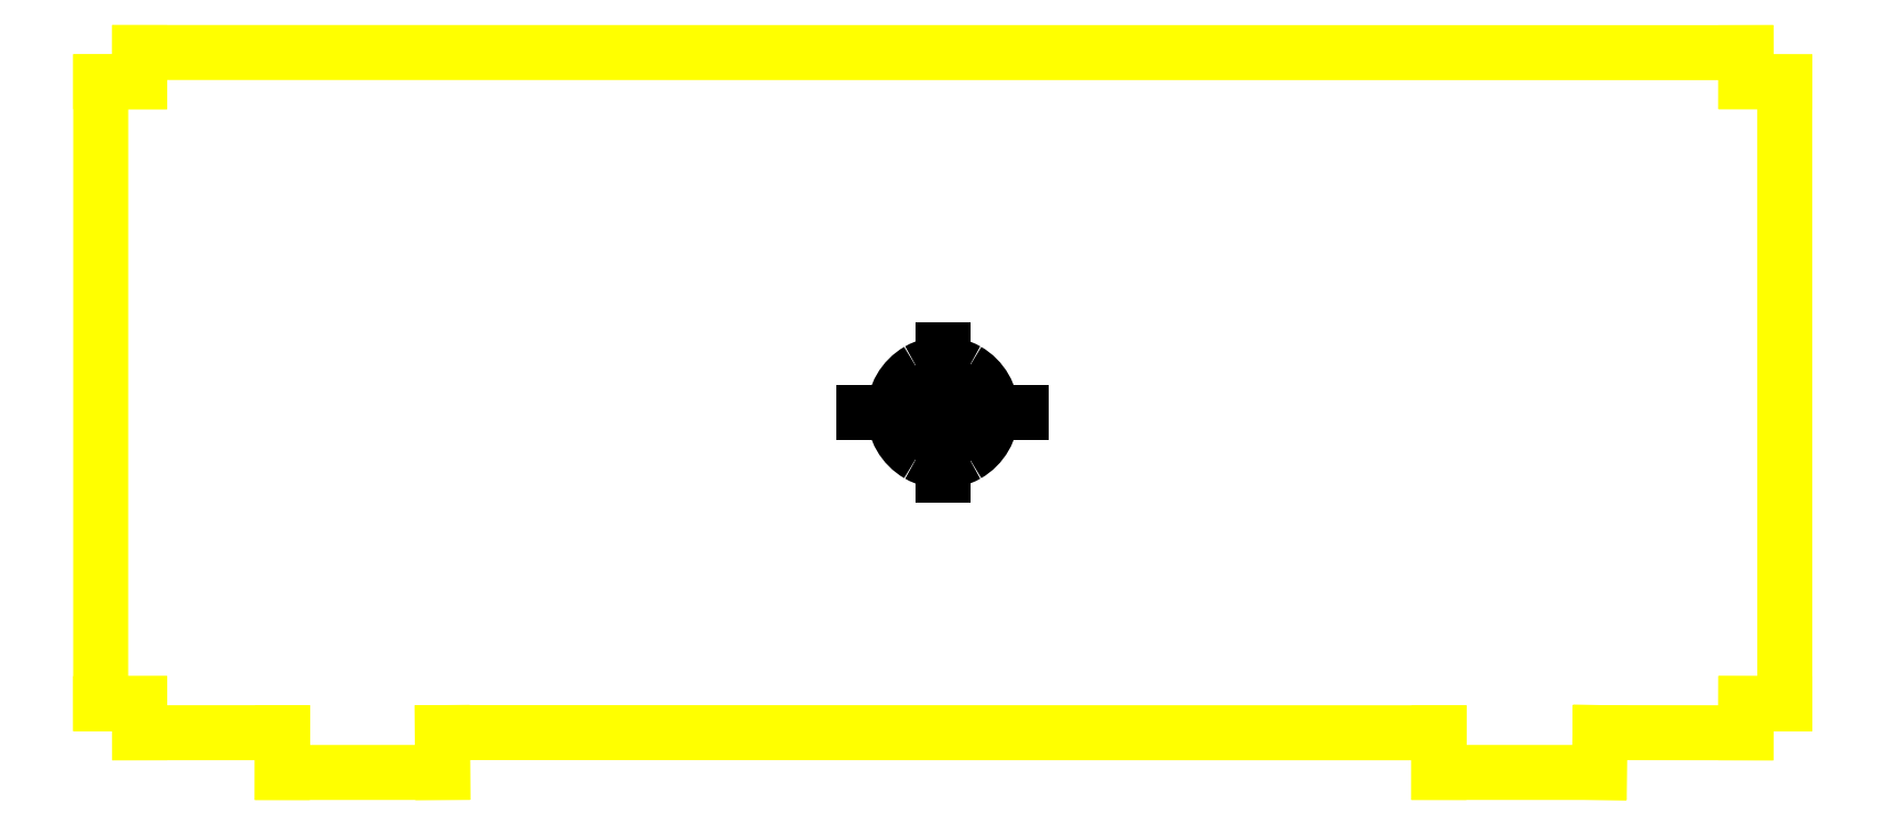
<metadata>
{"format":"dxf","ext":"dxf","renderer":"ezdxf+matplotlib","layout":"modelspace","background":"white","min_lineweight":24,"dpi":150}
</metadata>
<code>
0
SECTION
2
ENTITIES
0
LINE
8
Layer_1
10
95.41
20
194.7
30
0
11
74.9
21
194.7
31
0
0
LINE
8
Layer_1
10
74.91
20
193.8
30
0
11
74.9
21
194.7
31
0
0
LINE
8
Layer_1
10
71.61
20
194.7
30
0
11
71.61
21
193.8
31
0
0
LINE
8
Layer_1
10
95.41
20
194.7
30
0
11
95.41
21
193.8
31
0
0
LINE
8
Layer_1
10
71.61
20
193.8
30
0
11
74.91
21
193.8
31
0
0
LINE
8
Layer_1
10
95.41
20
193.8
30
0
11
98.71
21
193.8
31
0
0
LINE
8
Layer_1
10
98.71
20
193.8
30
0
11
98.72
21
194.7
31
0
0
LINE
8
Layer_1
10
98.72
20
194.7
30
0
11
101.7
21
194.7
31
0
0
LINE
8
Layer_1
10
67.88
20
195.3
30
0
11
68.68
21
195.3
31
0
0
LINE
8
Layer_1
10
67.88
20
208.1
30
0
11
67.88
21
195.3
31
0
0
LINE
8
Layer_1
10
68.67
20
208.7
30
0
11
68.67
21
208.1
31
0
0
LINE
8
Layer_1
10
68.67
20
208.1
30
0
11
67.88
21
208.1
31
0
0
LINE
8
Layer_1
10
102.5
20
195.3
30
0
11
102.5
21
208
31
0
0
LINE
8
Layer_1
10
101.7
20
194.7
30
0
11
101.7
21
195.3
31
0
0
LINE
8
Layer_1
10
68.68
20
194.7
30
0
11
71.61
21
194.7
31
0
0
LINE
8
Layer_1
10
68.68
20
195.3
30
0
11
68.68
21
194.7
31
0
0
LINE
8
Layer_1
10
101.7
20
208.7
30
0
11
68.68
21
208.7
31
0
0
LINE
8
Layer_1
10
101.7
20
208.1
30
0
11
101.7
21
208.7
31
0
0
LINE
8
Layer_1
10
102.5
20
208
30
0
11
101.7
21
208.1
31
0
0
LINE
8
Layer_1
10
101.7
20
195.3
30
0
11
102.5
21
195.3
31
0
0
SPLINE
8
Layer_1
70
8
71
3
72
8
73
4
74
0
40
0
40
0
40
0
40
0
40
1
40
1
40
1
40
1
10
86.2
20
201.2
30
0
10
86.2
20
200.9
30
0
10
86.01
20
200.6
30
0
10
85.7
20
200.4
30
0
0
SPLINE
8
Layer_1
70
8
71
3
72
8
73
4
74
0
40
0
40
0
40
0
40
0
40
1
40
1
40
1
40
1
10
85.7
20
200.4
30
0
10
85.39
20
200.2
30
0
10
85.01
20
200.2
30
0
10
84.7
20
200.4
30
0
0
SPLINE
8
Layer_1
70
8
71
3
72
8
73
4
74
0
40
0
40
0
40
0
40
0
40
1
40
1
40
1
40
1
10
84.7
20
200.4
30
0
10
84.39
20
200.6
30
0
10
84.2
20
200.9
30
0
10
84.2
20
201.2
30
0
0
SPLINE
8
Layer_1
70
8
71
3
72
8
73
4
74
0
40
0
40
0
40
0
40
0
40
1
40
1
40
1
40
1
10
84.2
20
201.2
30
0
10
84.2
20
201.6
30
0
10
84.39
20
201.9
30
0
10
84.7
20
202.1
30
0
0
SPLINE
8
Layer_1
70
8
71
3
72
8
73
4
74
0
40
0
40
0
40
0
40
0
40
1
40
1
40
1
40
1
10
84.7
20
202.1
30
0
10
85.01
20
202.3
30
0
10
85.39
20
202.3
30
0
10
85.7
20
202.1
30
0
0
SPLINE
8
Layer_1
70
8
71
3
72
8
73
4
74
0
40
0
40
0
40
0
40
0
40
1
40
1
40
1
40
1
10
85.7
20
202.1
30
0
10
86.01
20
201.9
30
0
10
86.2
20
201.6
30
0
10
86.2
20
201.2
30
0
0
LINE
8
Layer_1
10
86.2
20
201.2
30
0
11
86.2
21
201.2
31
0
0
LINE
8
Layer_1
10
85.2
20
202.5
30
0
11
85.2
21
199.9
31
0
0
LINE
8
Layer_1
10
83.58
20
201.2
30
0
11
86.82
21
201.2
31
0
0
ENDSEC
0
EOF

</code>
